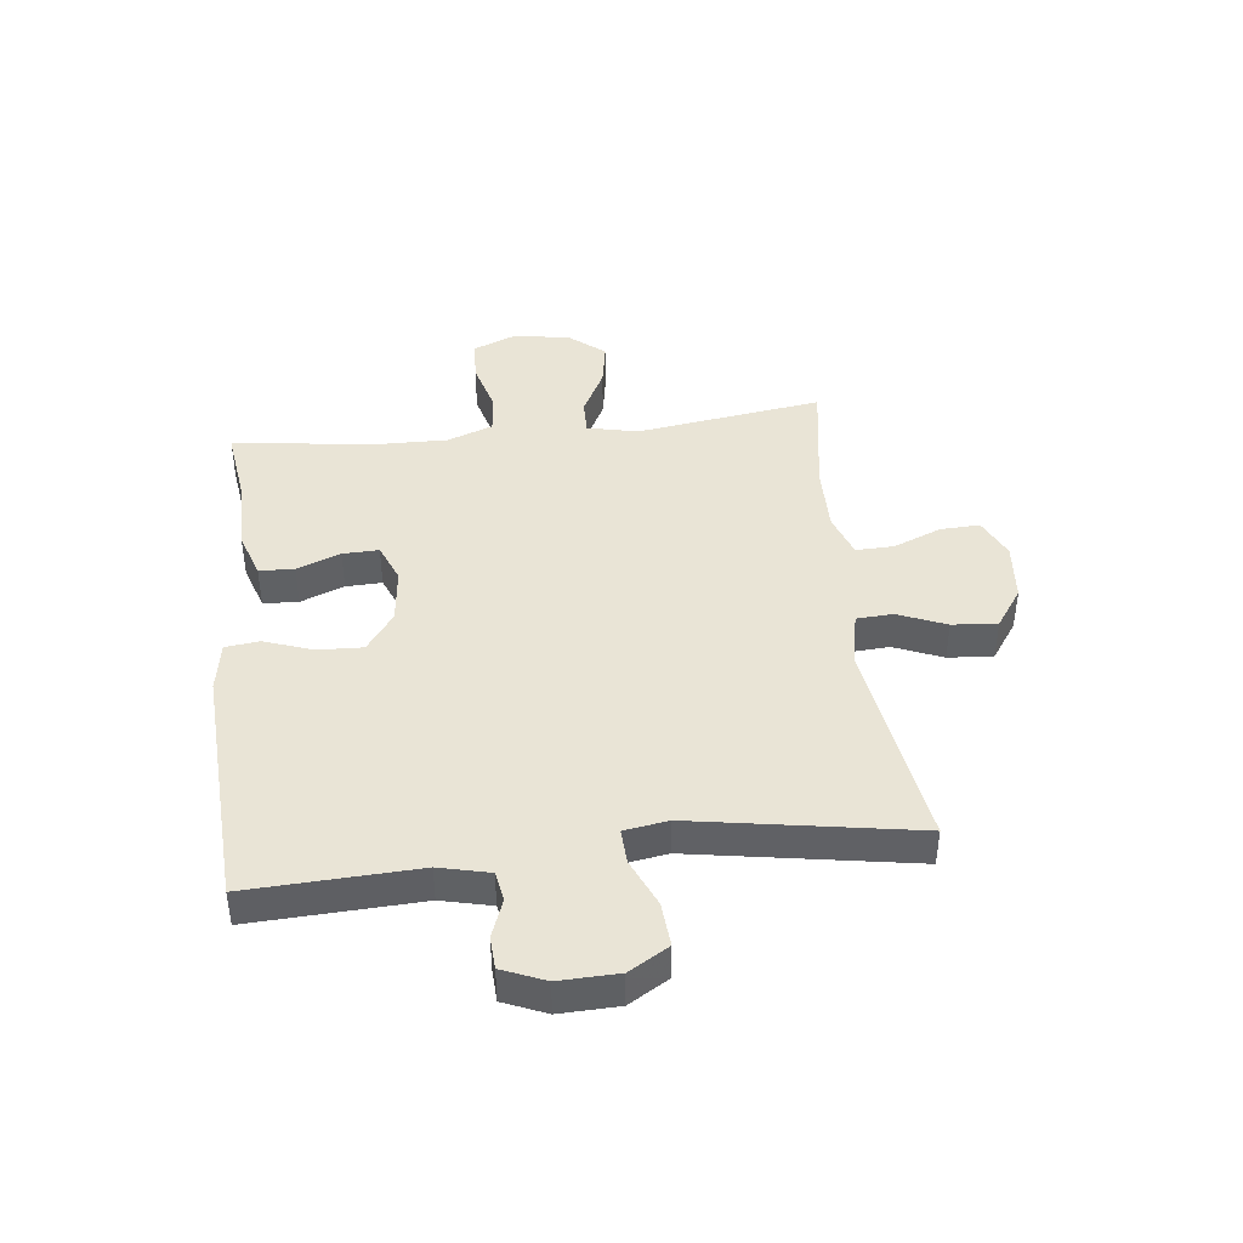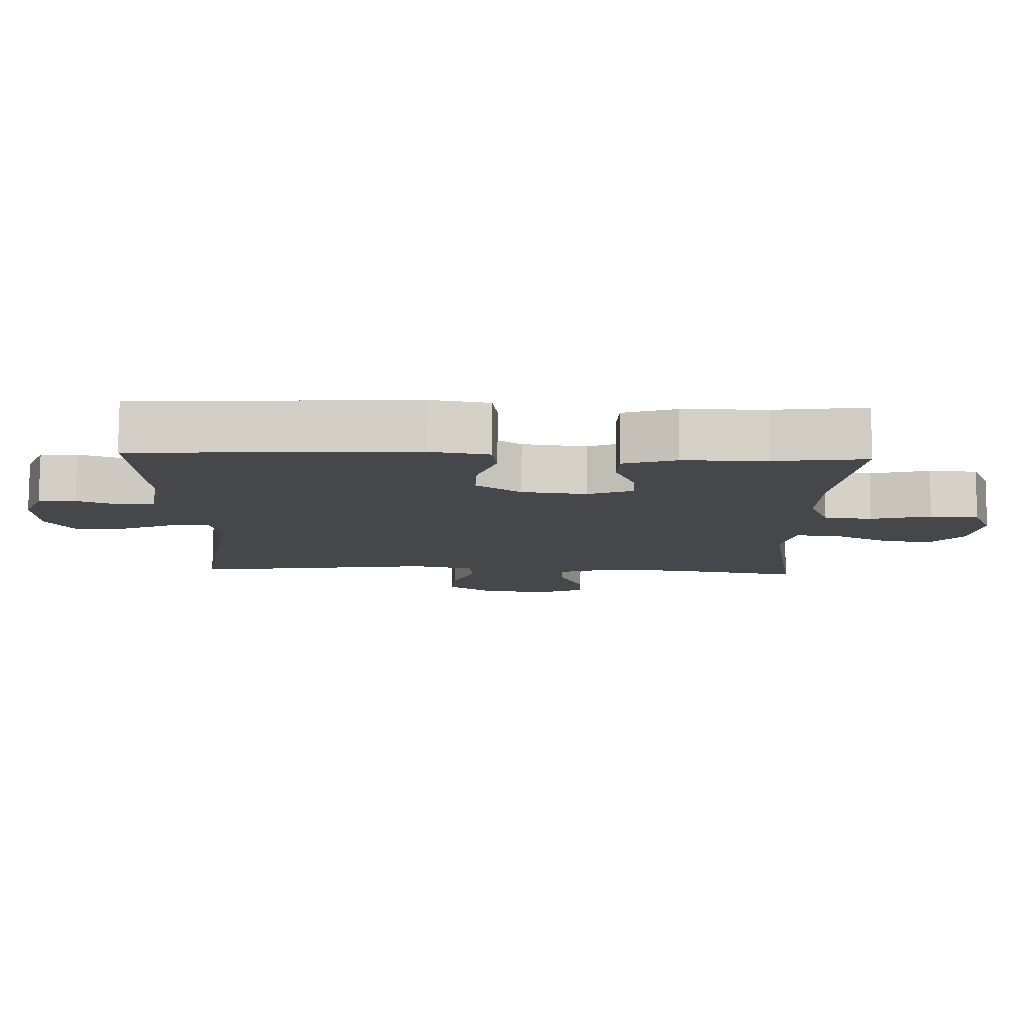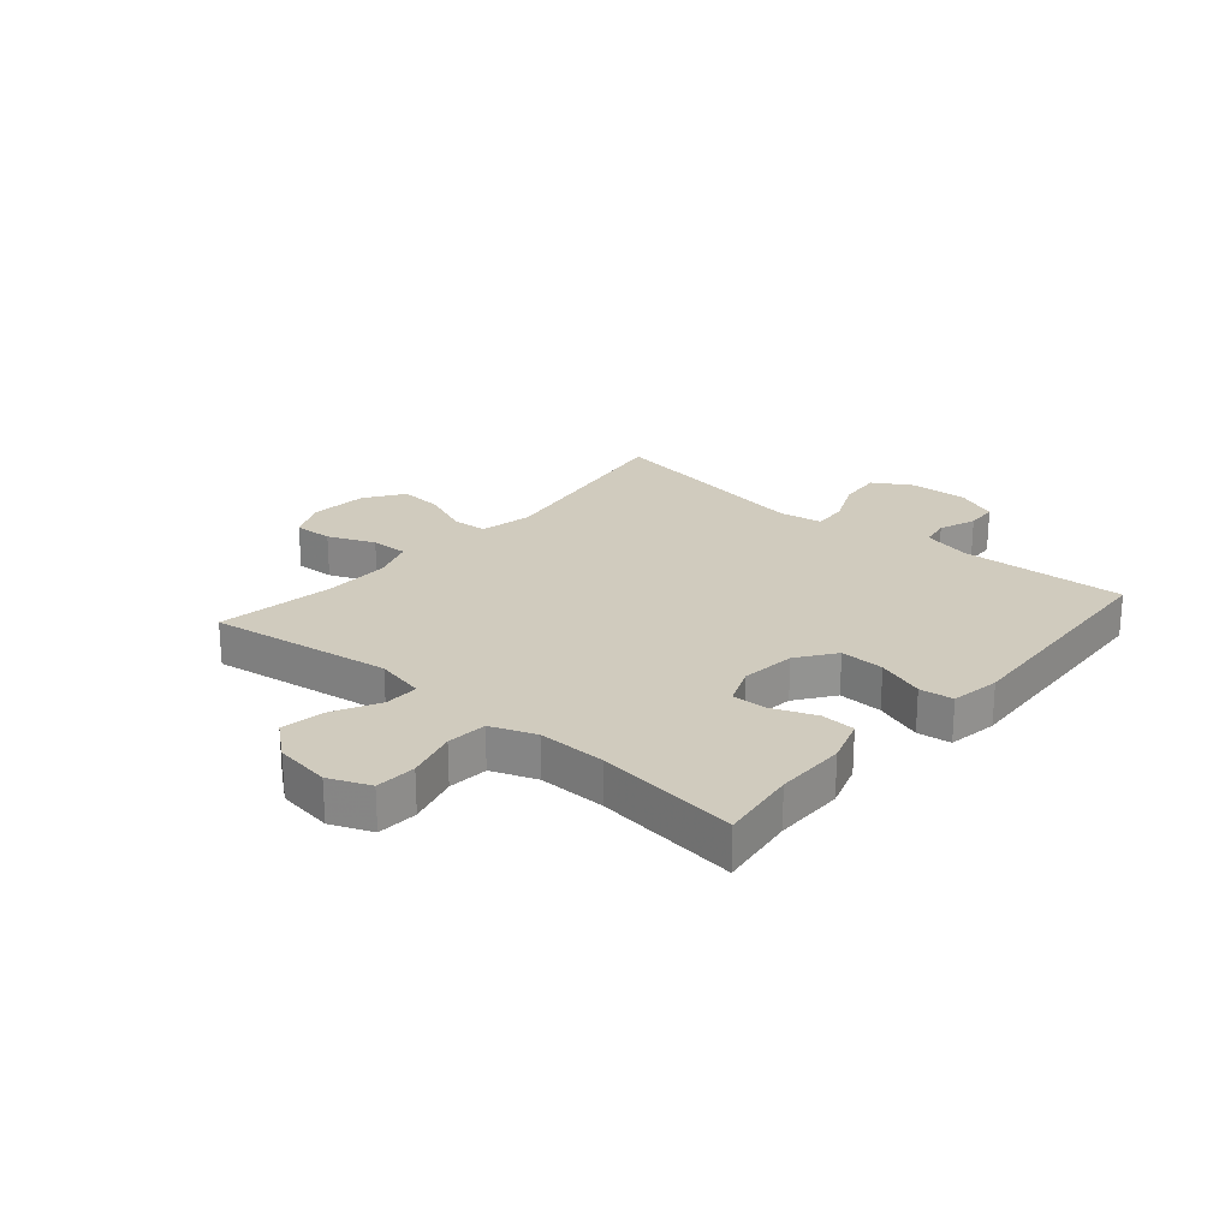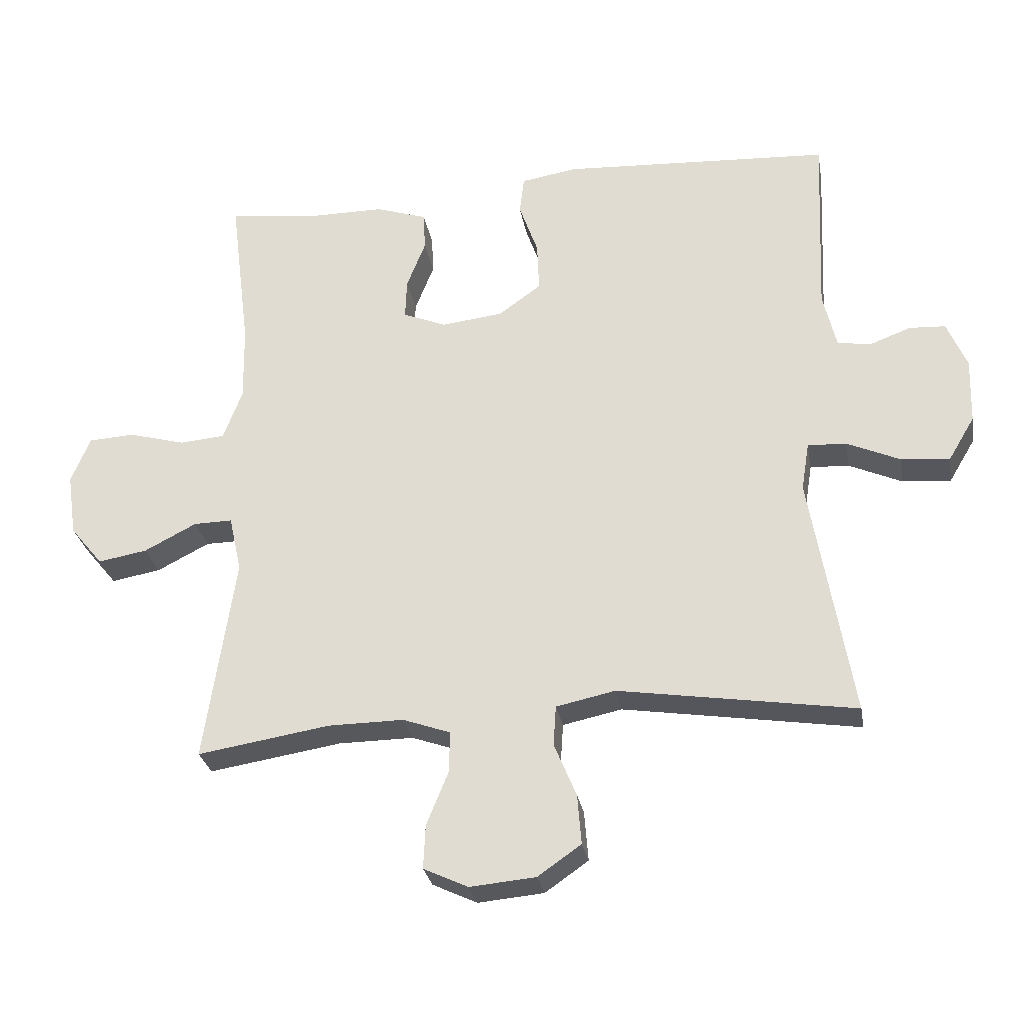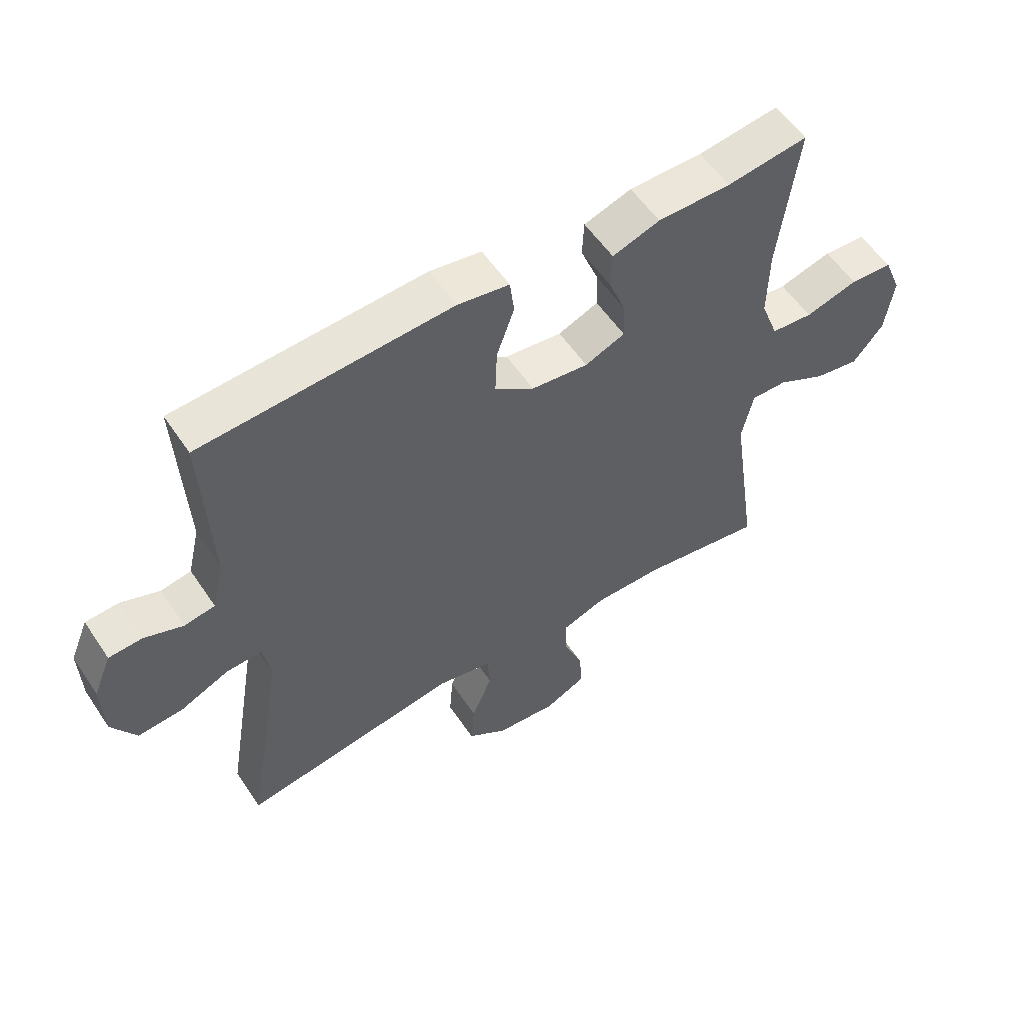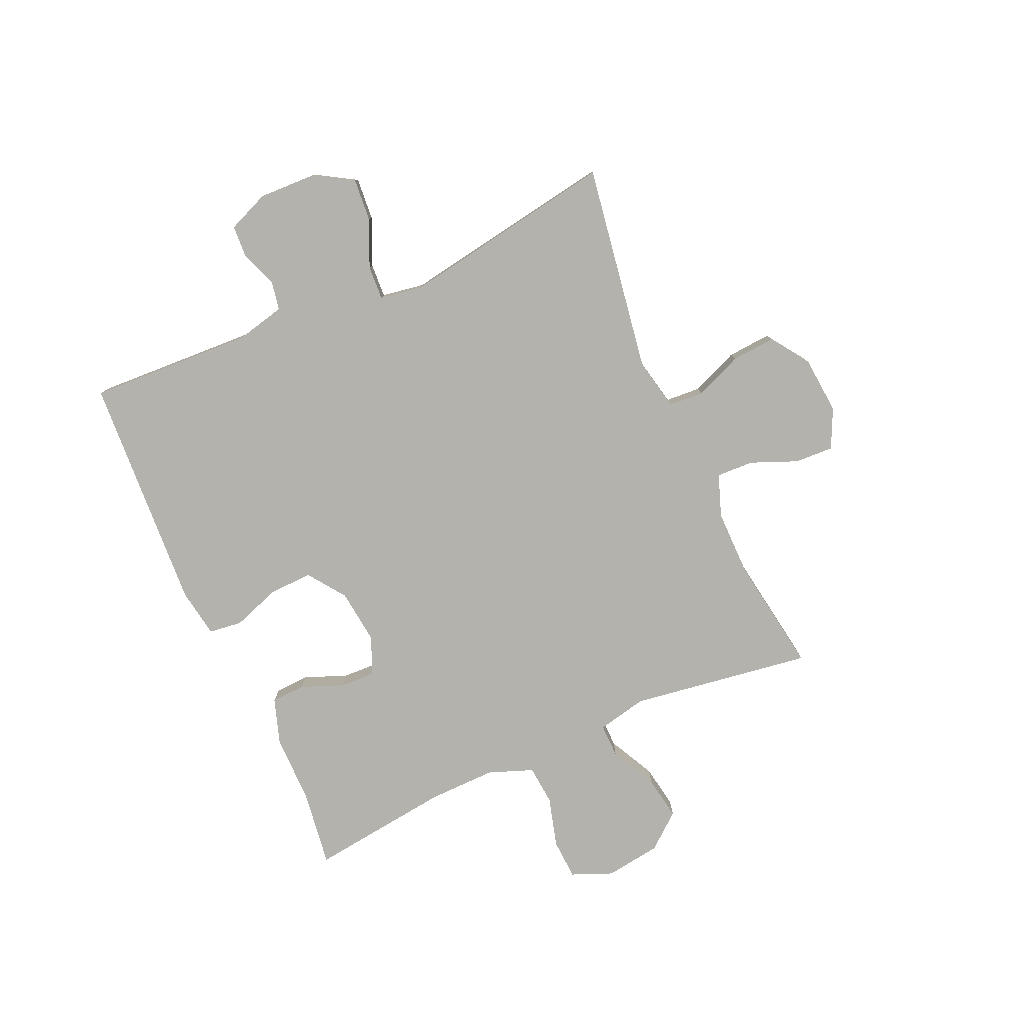
<metadata>
{"format":"obj","ext":"obj","renderer":"f3d","projection":"perspective","resolution":1024,"background":"white","views":[{"elev":42.6,"azim":83.5,"up":"+Y"},{"elev":79.7,"azim":-179.5,"up":"+Z"},{"elev":23.4,"azim":-49.4,"up":"+Y"},{"elev":-28.5,"azim":9.9,"up":"+Z"},{"elev":56.0,"azim":146.6,"up":"+Z"},{"elev":-79.6,"azim":113.9,"up":"+Y"}]}
</metadata>
<code>
v -0.5 0.07 0.5
v -0.367 0.07 0.482
v -0.246 0.07 0.482
v -0.168 0.07 0.456
v -0.165 0.07 0.397
v -0.194 0.07 0.323
v -0.196 0.07 0.262
v -0.13 0.07 0.235
v -0.036 0.07 0.246
v 0.029 0.07 0.293
v 0.026 0.07 0.369
v -0.003 0.07 0.451
v 0.004 0.07 0.509
v 0.089 0.07 0.523
v 0.5 0.07 0.5
v 0.487 0.07 0.215
v 0.507 0.07 0.13
v 0.557 0.07 0.121
v 0.621 0.07 0.145
v 0.676 0.07 0.142
v 0.706 0.07 0.07
v 0.703 0.07 -0.03
v 0.663 0.07 -0.097
v 0.589 0.07 -0.091
v 0.508 0.07 -0.055
v 0.449 0.07 -0.052
v 0.437 0.07 -0.126
v 0.5 0.07 -0.5
v 0.14 0.07 -0.444
v 0.05 0.07 -0.463
v 0.046 0.07 -0.524
v 0.08 0.07 -0.606
v 0.086 0.07 -0.682
v 0.02 0.07 -0.728
v -0.08 0.07 -0.737
v -0.148 0.07 -0.705
v -0.145 0.07 -0.638
v -0.112 0.07 -0.557
v -0.11 0.07 -0.493
v -0.183 0.07 -0.467
v -0.298 0.07 -0.468
v -0.5 0.07 -0.5
v -0.454 0.07 -0.185
v -0.473 0.07 -0.099
v -0.532 0.07 -0.1
v -0.612 0.07 -0.141
v -0.687 0.07 -0.154
v -0.737 0.07 -0.093
v -0.751 0.07 0.003
v -0.722 0.07 0.074
v -0.652 0.07 0.078
v -0.565 0.07 0.054
v -0.496 0.07 0.06
v -0.467 0.07 0.137
v -0.469 0.07 0.254
v -0.5 0 0.5
v -0.367 0 0.482
v -0.246 0 0.482
v -0.168 0 0.456
v -0.165 0 0.397
v -0.194 0 0.323
v -0.196 0 0.262
v -0.13 0 0.235
v -0.036 0 0.246
v 0.029 0 0.293
v 0.026 0 0.369
v -0.003 0 0.451
v 0.004 0 0.509
v 0.089 0 0.523
v 0.5 0 0.5
v 0.487 0 0.215
v 0.507 0 0.13
v 0.557 0 0.121
v 0.621 0 0.145
v 0.676 0 0.142
v 0.706 0 0.07
v 0.703 0 -0.03
v 0.663 0 -0.097
v 0.589 0 -0.091
v 0.508 0 -0.055
v 0.449 0 -0.052
v 0.437 0 -0.126
v 0.5 0 -0.5
v 0.14 0 -0.444
v 0.05 0 -0.463
v 0.046 0 -0.524
v 0.08 0 -0.606
v 0.086 0 -0.682
v 0.02 0 -0.728
v -0.08 0 -0.737
v -0.148 0 -0.705
v -0.145 0 -0.638
v -0.112 0 -0.557
v -0.11 0 -0.493
v -0.183 0 -0.467
v -0.298 0 -0.468
v -0.5 0 -0.5
v -0.454 0 -0.185
v -0.473 0 -0.099
v -0.532 0 -0.1
v -0.612 0 -0.141
v -0.687 0 -0.154
v -0.737 0 -0.093
v -0.751 0 0.003
v -0.722 0 0.074
v -0.652 0 0.078
v -0.565 0 0.054
v -0.496 0 0.06
v -0.467 0 0.137
v -0.469 0 0.254
f 49 50 51 52
f 49 52 53
f 48 49 53
f 45 46 47 48
f 44 45 48 53
f 43 44 53 54
f 41 42 43
f 40 41 43 54
f 35 36 37 38
f 35 38 39
f 34 35 39
f 31 32 33 34
f 30 31 34 39
f 29 30 39 40
f 27 28 29
f 26 27 29 40
f 22 23 24 25
f 22 25 26
f 21 22 26
f 18 19 20 21
f 17 18 21 26
f 16 17 26 40
f 11 12 13 14
f 10 11 14 15
f 9 10 15 16
f 3 4 5 6
f 2 3 6 7
f 55 1 2 7
f 54 55 7 8
f 16 40 54
f 8 9 16 54
f 107 106 105 104
f 108 107 104
f 108 104 103
f 103 102 101 100
f 108 103 100 99
f 109 108 99 98
f 98 97 96
f 109 98 96 95
f 93 92 91 90
f 94 93 90
f 94 90 89
f 89 88 87 86
f 94 89 86 85
f 95 94 85 84
f 84 83 82
f 95 84 82 81
f 80 79 78 77
f 81 80 77
f 81 77 76
f 76 75 74 73
f 81 76 73 72
f 95 81 72 71
f 69 68 67 66
f 70 69 66 65
f 71 70 65 64
f 61 60 59 58
f 62 61 58 57
f 62 57 56 110
f 63 62 110 109
f 109 95 71
f 109 71 64 63
f 1 56 57 2
f 2 57 58 3
f 3 58 59 4
f 4 59 60 5
f 5 60 61 6
f 6 61 62 7
f 7 62 63 8
f 8 63 64 9
f 9 64 65 10
f 10 65 66 11
f 11 66 67 12
f 12 67 68 13
f 13 68 69 14
f 14 69 70 15
f 15 70 71 16
f 16 71 72 17
f 17 72 73 18
f 18 73 74 19
f 19 74 75 20
f 20 75 76 21
f 21 76 77 22
f 22 77 78 23
f 23 78 79 24
f 24 79 80 25
f 25 80 81 26
f 26 81 82 27
f 27 82 83 28
f 28 83 84 29
f 29 84 85 30
f 30 85 86 31
f 31 86 87 32
f 32 87 88 33
f 33 88 89 34
f 34 89 90 35
f 35 90 91 36
f 36 91 92 37
f 37 92 93 38
f 38 93 94 39
f 39 94 95 40
f 40 95 96 41
f 41 96 97 42
f 42 97 98 43
f 43 98 99 44
f 44 99 100 45
f 45 100 101 46
f 46 101 102 47
f 47 102 103 48
f 48 103 104 49
f 49 104 105 50
f 50 105 106 51
f 51 106 107 52
f 52 107 108 53
f 53 108 109 54
f 54 109 110 55
f 55 110 56 1

</code>
